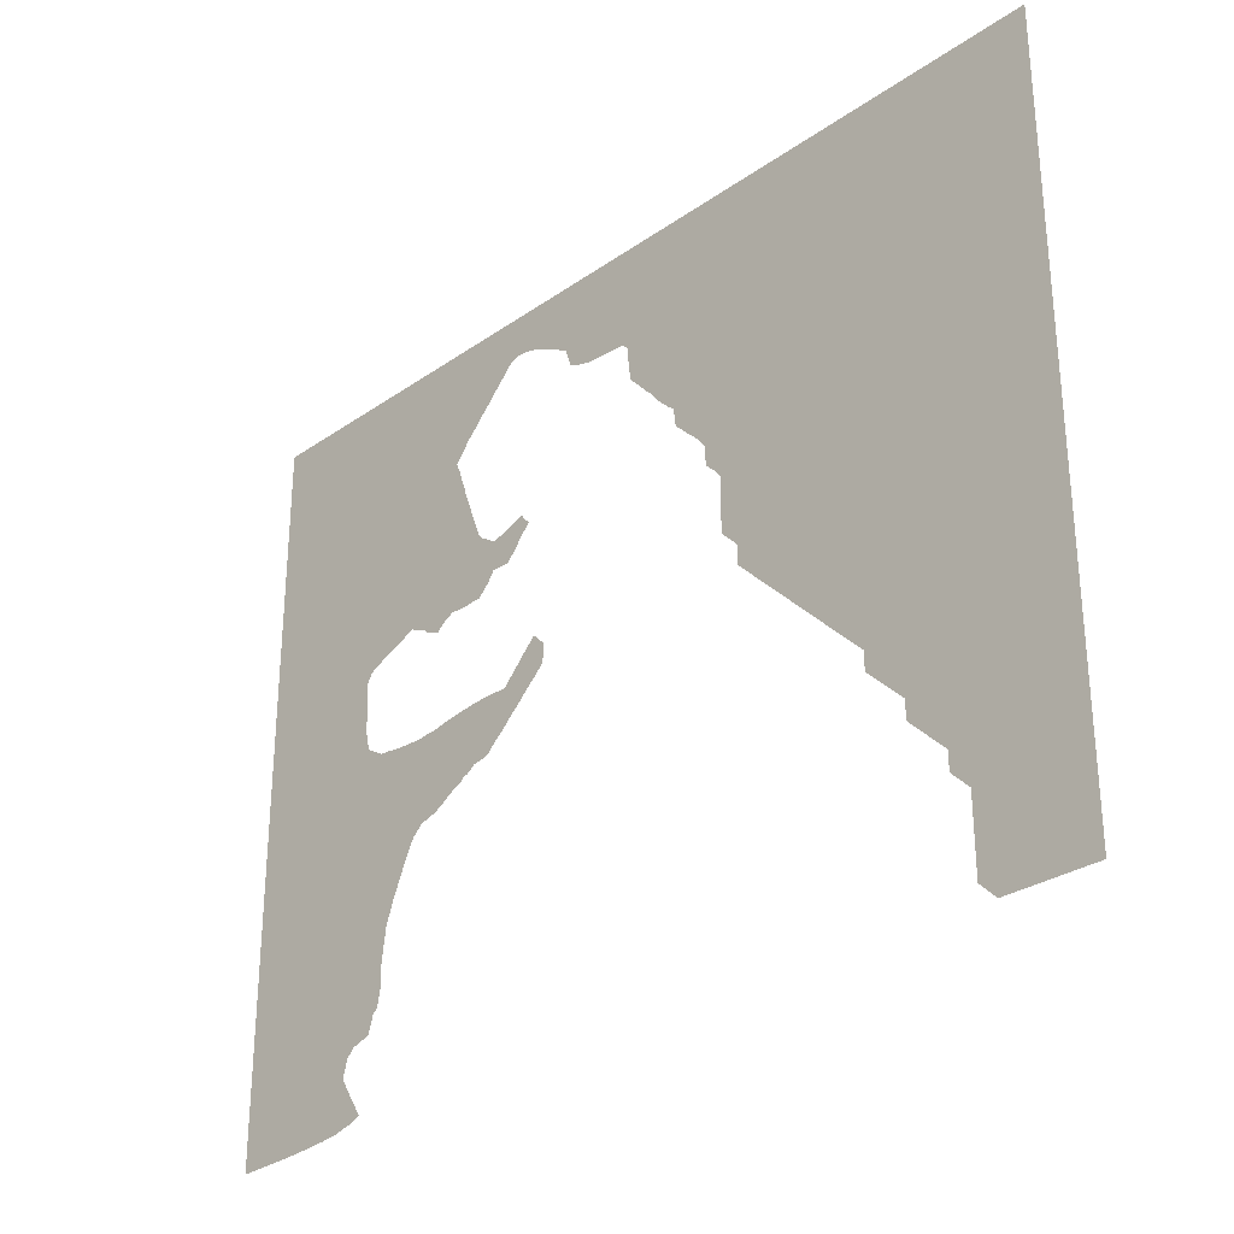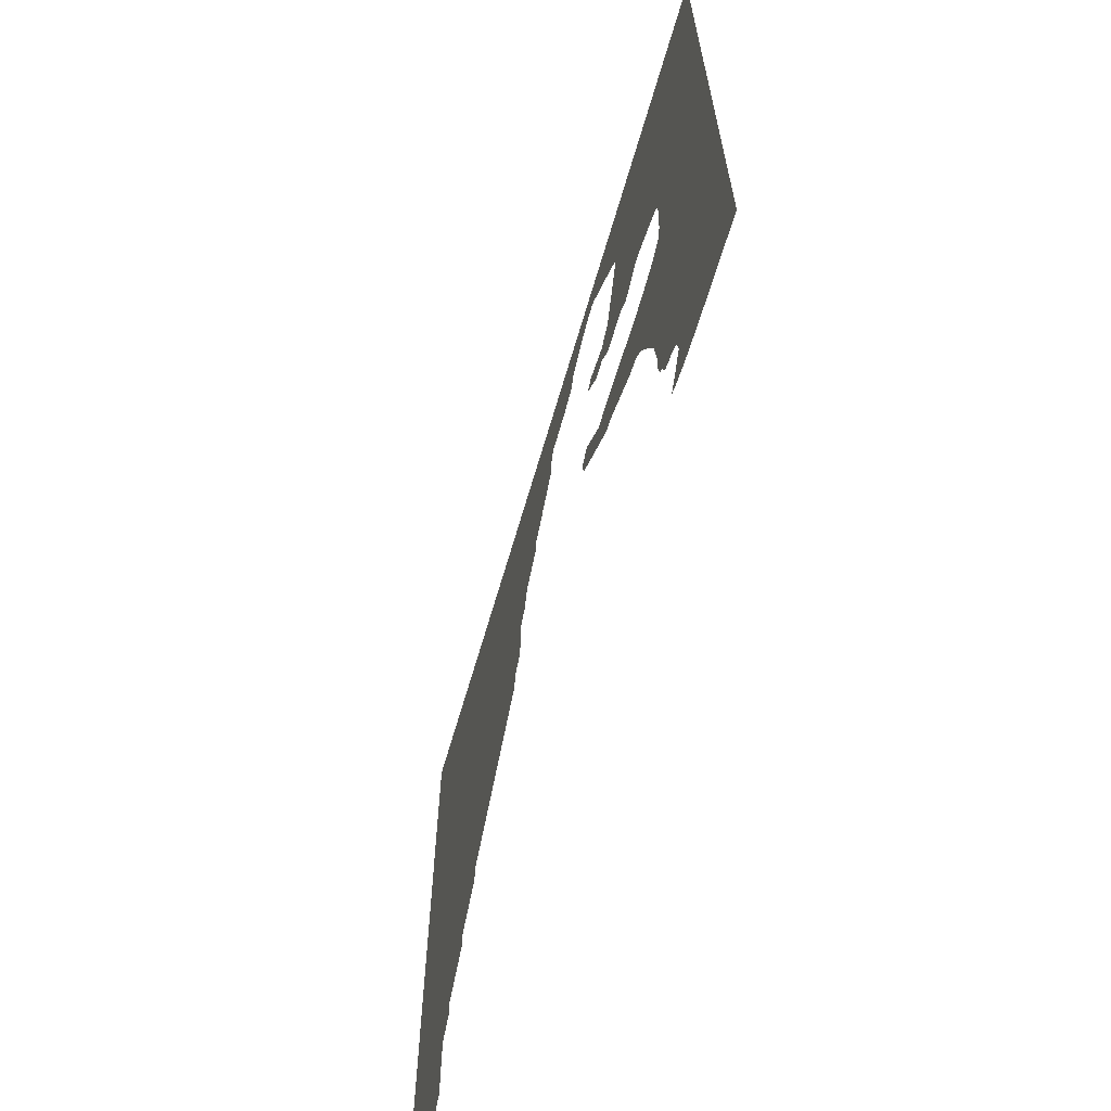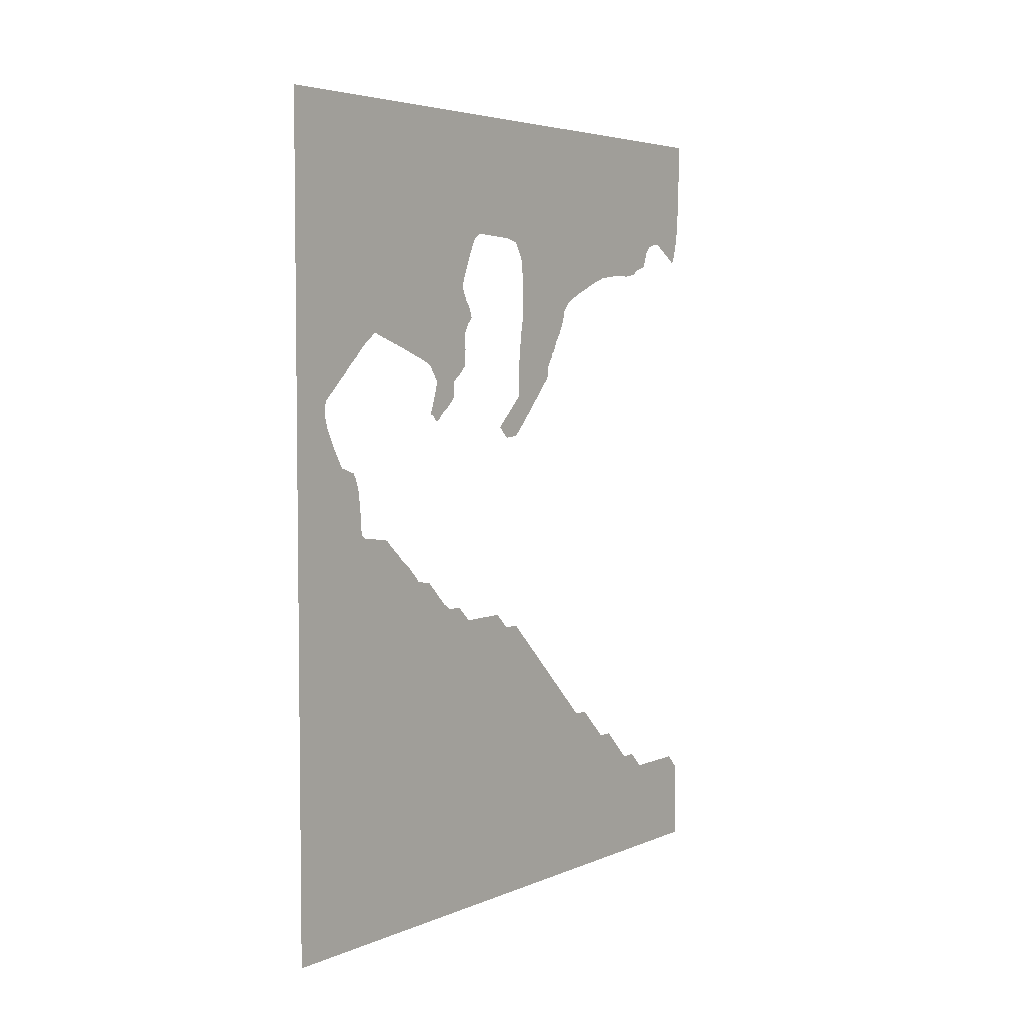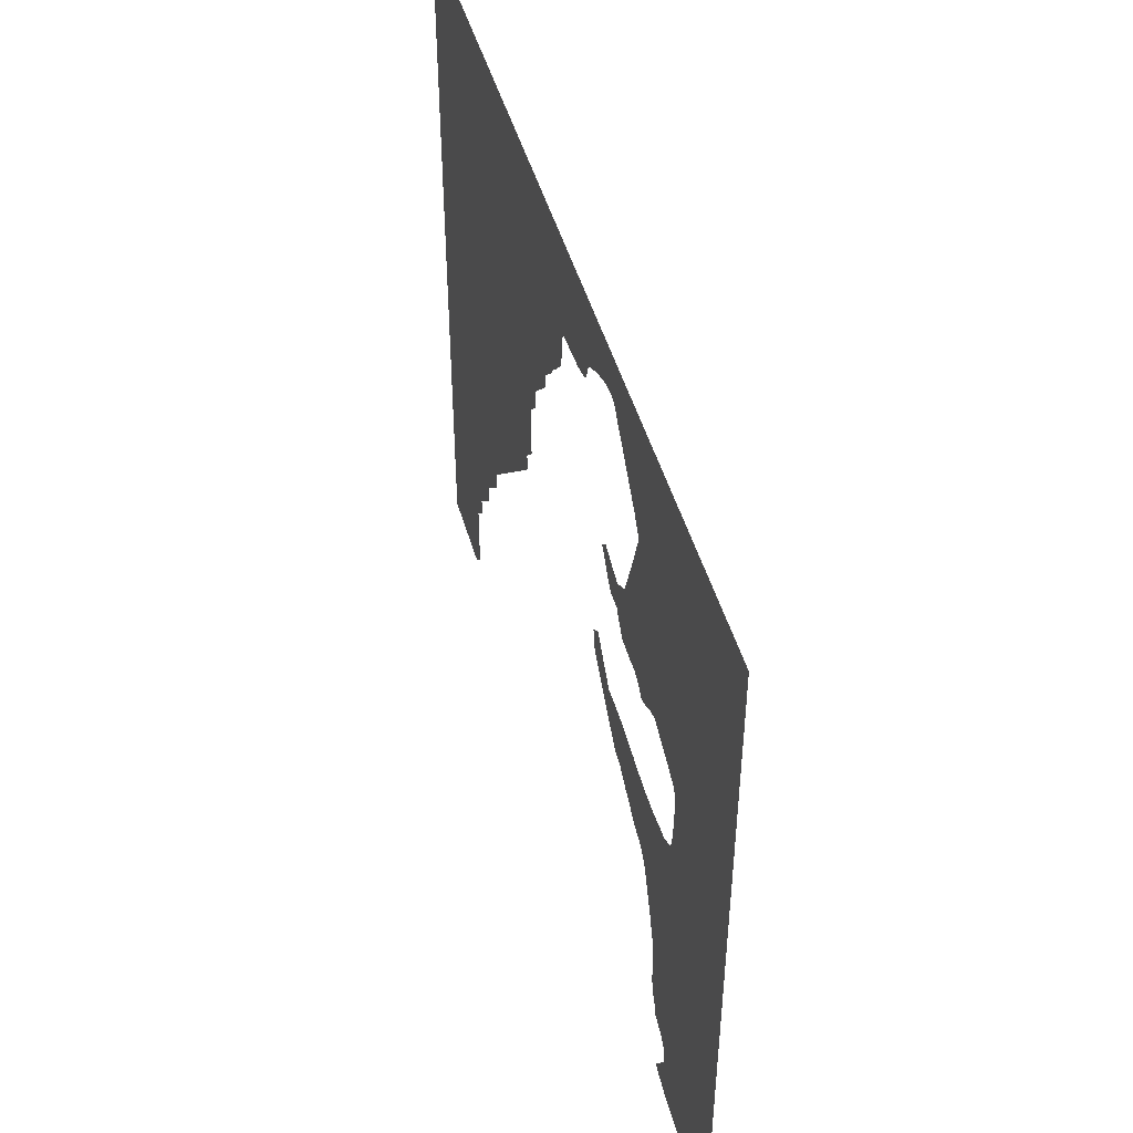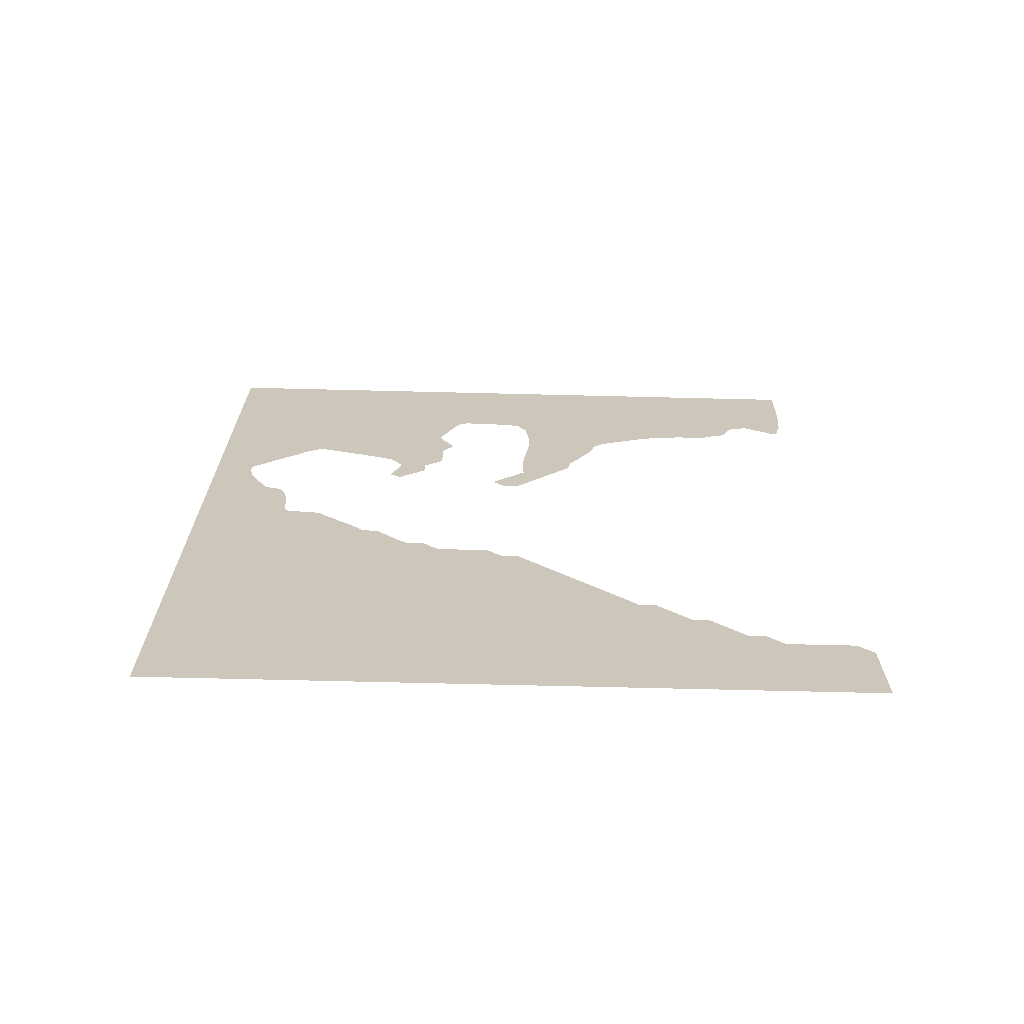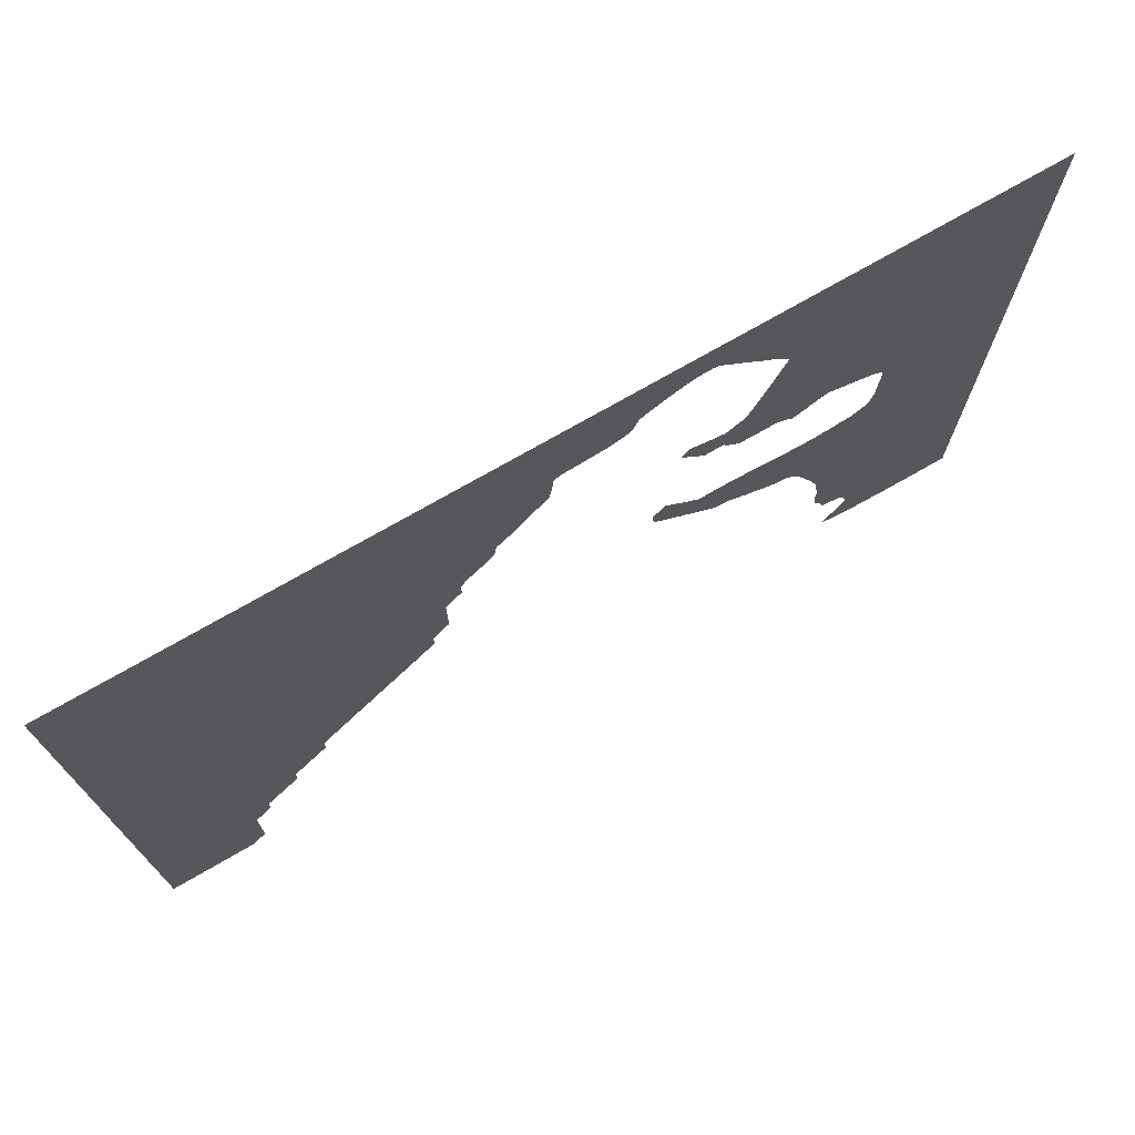
<metadata>
{"format":"obj","ext":"obj","renderer":"f3d","projection":"perspective","resolution":1024,"background":"white","views":[{"elev":-29.5,"azim":135.7,"up":"+Y"},{"elev":-65.0,"azim":-16.2,"up":"+Y"},{"elev":4.5,"azim":-143.0,"up":"+Z"},{"elev":46.8,"azim":-15.5,"up":"+Y"},{"elev":-68.7,"azim":-91.4,"up":"+Z"},{"elev":73.5,"azim":-120.0,"up":"+Y"}]}
</metadata>
<code>
v 19.3 10.1 5
v 19.3 11 5.902
v 19.3 15 5.905
v 19.3 15.1 6
v 19.3 16 6.9
v 19.3 17 6.901
v 19.3 17.1 7
v 19.3 18 7.897
v 19.3 19 8.894
v 19.3 20 8.899
v 19.3 22 10.9
v 19.3 23 10.91
v 19.3 23.07 10.97
v 19.3 23.1 11
v 19.3 24 11.9
v 19.3 24.11 12
v 19.3 25 12.89
v 19.3 25.12 13
v 19.3 26 13.88
v 19.3 26.13 14
v 19.3 27 14.87
v 19.3 27.14 15
v 19.3 28 15.86
v 19.3 28.15 16
v 19.3 29 16.85
v 19.3 29.12 16.95
v 19.3 29.17 17
v 19.3 30 17.83
v 19.3 30.3 17.83
v 19.3 31 17.82
v 19.3 31.24 18
v 19.3 32 18.76
v 19.3 35 18.73
v 19.3 35.35 19
v 19.3 36 19.65
v 19.3 37 19.65
v 19.3 37.34 19.89
v 19.3 37.51 20
v 19.3 38 20.49
v 19.3 38.32 20.83
v 19.3 38.5 21
v 19.3 39 21.5
v 19.3 39.3 21.55
v 19.3 40 21.63
v 19.3 40.33 22
v 19.3 41 22.67
v 19.3 41.48 23
v 19.3 42 23.52
v 19.3 42.36 23.84
v 19.3 42.56 24
v 19.3 43 24.44
v 19.3 43.3 24.51
v 19.3 44 24.59
v 19.3 44.3 24.63
v 19.3 45 24.68
v 19.3 45.31 25
v 19.3 45.33 25.3
v 19.3 45.37 26
v 19.3 45.48 27
v 19.3 45.49 27.3
v 19.3 45.68 28
v 19.3 45.78 28.3
v 19.3 45.84 28.39
v 19.3 46 28.66
v 19.3 46.98 29
v 19.3 46.98 29
v 19.3 47 29.01
v 19.3 47.18 29.3
v 19.3 47.75 30.3
v 19.3 48 30.84
v 19.3 48.06 31
v 19.3 48.12 31.14
v 19.3 48.21 31.3
v 19.3 48.41 32
v 19.3 48.44 32.7
v 19.3 48.32 33
v 19.3 48 33.33
v 19.3 47.7 33.58
v 19.3 47.59 33.71
v 19.3 47 34.29
v 19.3 46.7 34.54
v 19.3 46.53 34.74
v 19.3 46 35.26
v 19.3 45.7 35.5
v 19.3 45.47 35.76
v 19.3 45 36.23
v 19.3 44.7 36.44
v 19.3 44 36.99
v 19.3 43.54 36.8
v 19.3 43.3 36.71
v 19.3 43 36.63
v 19.3 42.3 36.37
v 19.3 42 36.28
v 19.3 41.25 36
v 19.3 41.15 35.96
v 19.3 41 35.91
v 19.3 40.75 35.81
v 19.3 40.3 35.64
v 19.3 40 35.54
v 19.3 39 35.13
v 19.3 38.83 35
v 19.3 38.69 34.82
v 19.3 38.62 34.7
v 19.3 38.23 34.12
v 19.3 38.16 34
v 19.3 38.36 33.3
v 19.3 38.78 32
v 19.3 38.55 31.88
v 19.3 38.2 31.51
v 19.3 38 31.66
v 19.3 37.66 32
v 19.3 37.15 32.38
v 19.3 37 32.5
v 19.3 36.5 33
v 19.3 36.54 34
v 19.3 36.13 34.27
v 19.3 36 34.36
v 19.3 35.36 35
v 19.3 35.36 35.3
v 19.3 35.32 36
v 19.3 35.33 36.3
v 19.3 35.37 37
v 19.3 35.11 37.5
v 19.3 35 37.68
v 19.3 34.68 38
v 19.3 34.77 38.3
v 19.3 34.86 38.5
v 19.3 35 38.82
v 19.3 35.15 39
v 19.3 35.21 39.1
v 19.3 35.32 39.3
v 19.3 35.62 40
v 19.3 35 41.57
v 19.3 34.96 41.7
v 19.3 34.83 42
v 19.3 34.52 42.7
v 19.3 34.35 43
v 19.3 34 43.29
v 19.3 33.7 43.35
v 19.3 31 43.23
v 19.3 30.3 43.06
v 19.3 30.07 43
v 19.3 30 42.97
v 19.3 29.96 42.92
v 19.3 29.83 42.7
v 19.3 29.41 42
v 19.3 29.36 41.3
v 19.3 29.28 41
v 19.3 29.2 40
v 19.3 29.18 39
v 19.3 29.26 38.3
v 19.3 29.26 38
v 19.3 29.39 37.3
v 19.3 29.44 37
v 19.3 29.52 36.3
v 19.3 29.57 36
v 19.3 29.62 35.3
v 19.3 29.66 35
v 19.3 29.67 34.3
v 19.3 29.69 34
v 19.3 29.63 33
v 19.3 30 32.67
v 19.3 30.67 32
v 19.3 31 31.71
v 19.3 31.71 31
v 19.3 31 30.29
v 19.3 30.3 30.35
v 19.3 30 30.39
v 19.3 29.39 31
v 19.3 29 31.45
v 19.3 28.45 32
v 19.3 28 32.52
v 19.3 27.52 33
v 19.3 27 33.63
v 19.3 26.63 34
v 19.3 26.45 34.3
v 19.3 26.37 35
v 19.3 26.03 35.5
v 19.3 26 35.59
v 19.3 25.91 35.8
v 19.3 25.72 36
v 19.3 25.42 36.7
v 19.3 25.19 37
v 19.3 25 37.34
v 19.3 24.99 37.36
v 19.3 24.81 37.7
v 19.3 24.71 38
v 19.3 24.54 38.7
v 19.3 24 39.27
v 19.3 23.7 39.43
v 19.3 23 39.79
v 19.3 21 40.66
v 19.3 20.7 40.74
v 19.3 20 41.01
v 19.3 18.48 41.21
v 19.3 18 41.27
v 19.3 17.45 41.25
v 19.3 17 41.22
v 19.3 16.6 41.3
v 19.3 16 41.43
v 19.3 15.7 41.71
v 19.3 15 41.91
v 19.3 14.8 42
v 19.3 14.78 42.02
v 19.3 14.52 42.7
v 19.3 14.46 43
v 19.3 14.02 43.45
v 19.3 14 43.46
v 19.3 13.3 43.65
v 19.3 13 43.68
v 19.3 12.3 43.23
v 19.3 12 43.06
v 19.3 11 42.4
v 19.3 10.99 42.42
v 19.3 10.83 42.7
v 19.3 10.71 43
v 19.3 10.66 43.3
v 19.3 10.47 44
v 19.3 10.44 44.3
v 19.3 10.35 45
v 19.3 10.34 45.3
v 19.3 10.28 46
v 19.3 10.23 47
v 19.3 10.2 48
v 19.3 10.13 50.8
v 19.3 50.8 50.8
v 19.3 50.8 1.653e-21
v 19.3 10.07 -2.158e-21
f 102 101 121
f 2 1 3
f 3 6 4
f 1 228 3
f 4 6 5
f 3 228 6
f 6 10 7
f 6 227 10
f 8 10 9
f 8 7 10
f 10 227 12
f 147 146 148
f 11 10 12
f 227 36 33
f 13 12 14
f 20 18 227
f 180 155 154
f 15 14 16
f 21 227 22
f 17 16 18
f 23 22 33
f 19 18 20
f 25 24 30
f 155 180 179
f 227 33 22
f 159 174 173
f 26 25 30
f 106 114 113
f 23 30 24
f 171 161 172
f 29 27 30
f 30 27 26
f 30 23 33
f 21 20 227
f 28 27 29
f 33 31 30
f 227 18 16
f 14 227 16
f 32 31 33
f 12 227 14
f 34 33 36
f 35 34 36
f 36 38 37
f 110 109 108
f 227 44 38
f 227 55 44
f 39 44 40
f 44 43 41
f 41 43 42
f 164 163 167
f 40 44 41
f 39 38 44
f 44 55 47
f 45 47 46
f 45 44 47
f 54 49 48
f 111 110 108
f 53 50 49
f 53 52 50
f 54 53 49
f 51 50 52
f 55 54 48
f 47 55 48
f 36 227 38
f 6 228 227
f 56 55 227
f 65 64 63
f 62 61 63
f 61 65 63
f 60 65 61
f 170 162 161
f 60 66 65
f 60 59 66
f 66 59 58
f 67 66 58
f 57 67 58
f 57 56 67
f 67 56 68
f 68 227 69
f 69 227 70
f 70 227 73
f 71 73 72
f 71 70 73
f 68 56 227
f 74 73 227
f 75 74 226
f 76 75 226
f 77 76 226
f 78 77 79
f 79 226 80
f 80 226 82
f 81 80 82
f 82 226 83
f 83 226 85
f 84 83 85
f 85 226 86
f 79 77 226
f 87 226 88
f 87 86 226
f 89 91 90
f 89 88 91
f 127 129 128
f 99 132 131
f 100 131 122
f 101 100 122
f 95 94 96
f 180 153 182
f 120 116 102
f 120 102 121
f 120 119 117
f 121 101 122
f 116 120 117
f 88 135 134
f 103 115 104
f 104 115 105
f 105 115 114
f 106 108 107
f 106 111 108
f 106 112 111
f 160 172 161
f 113 112 106
f 176 175 177
f 114 106 105
f 115 103 116
f 226 136 135
f 116 103 102
f 117 119 118
f 124 129 127
f 126 124 127
f 123 129 124
f 123 130 129
f 123 122 130
f 130 122 131
f 124 126 125
f 131 100 99
f 132 99 98
f 97 132 98
f 97 96 132
f 132 96 94
f 93 132 94
f 93 92 132
f 132 92 91
f 88 132 91
f 88 133 132
f 88 134 133
f 226 137 136
f 226 138 137
f 88 226 135
f 225 140 226
f 209 208 224
f 202 204 203
f 192 143 194
f 192 144 143
f 150 149 188
f 186 150 187
f 185 184 150
f 210 221 220
f 177 175 174
f 156 155 177
f 155 179 177
f 158 174 159
f 173 172 160
f 160 159 173
f 161 171 170
f 163 168 167
f 170 169 163
f 169 168 163
f 166 164 167
f 166 165 164
f 170 163 162
f 158 177 174
f 177 158 157
f 156 177 157
f 179 178 177
f 180 154 153
f 181 180 182
f 182 153 152
f 151 182 152
f 183 182 151
f 215 212 216
f 184 183 151
f 150 184 151
f 186 185 150
f 187 150 188
f 188 149 148
f 189 188 148
f 146 189 148
f 146 190 189
f 146 191 190
f 146 145 191
f 191 145 192
f 192 145 144
f 193 192 194
f 206 196 195
f 206 197 196
f 201 199 197
f 201 200 199
f 205 201 206
f 199 198 197
f 202 205 204
f 202 201 205
f 201 197 206
f 206 195 207
f 207 195 194
f 208 225 224
f 208 207 225
f 210 223 222
f 210 209 223
f 222 221 210
f 210 220 219
f 211 210 219
f 216 212 217
f 212 214 213
f 212 215 214
f 217 212 218
f 218 212 211
f 219 218 211
f 223 209 224
f 207 194 225
f 225 194 143
f 142 225 143
f 142 141 225
f 225 141 140
f 226 140 139
f 138 226 139
f 74 227 226

</code>
